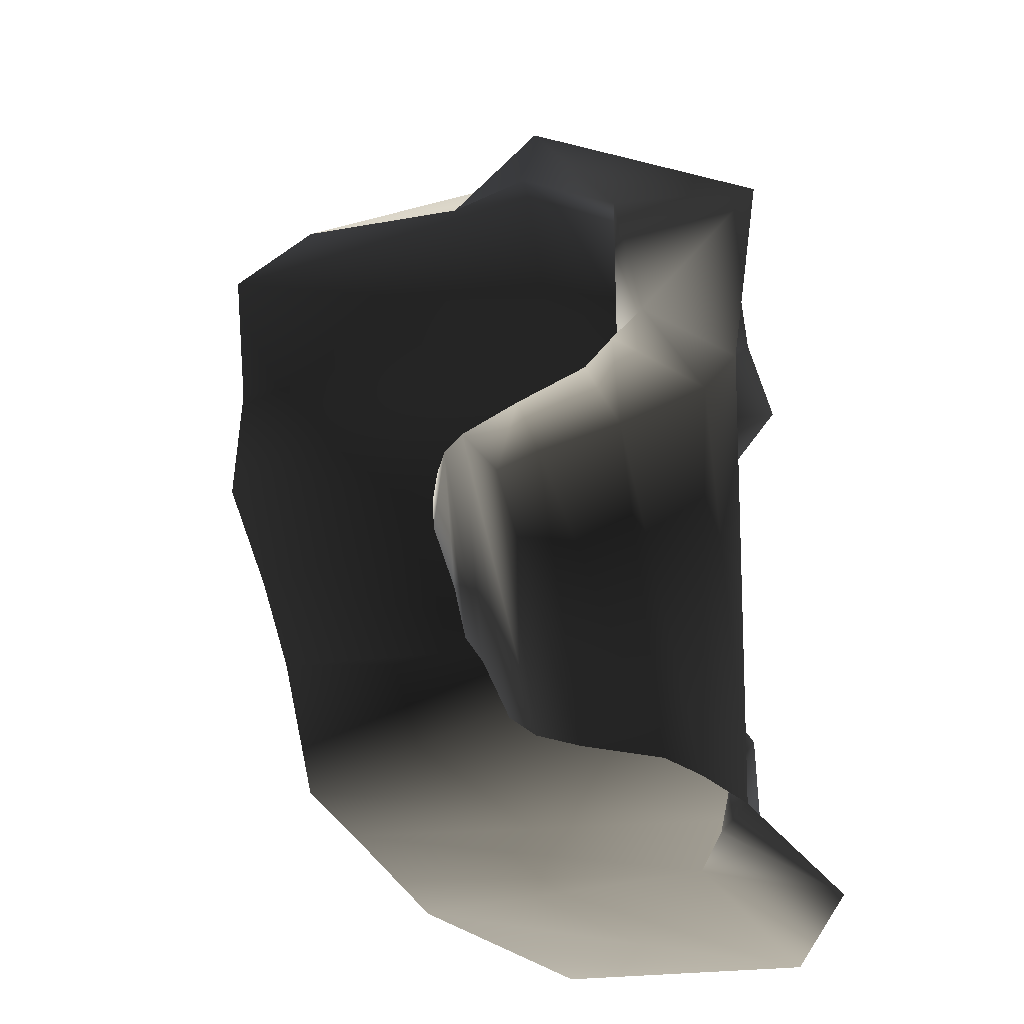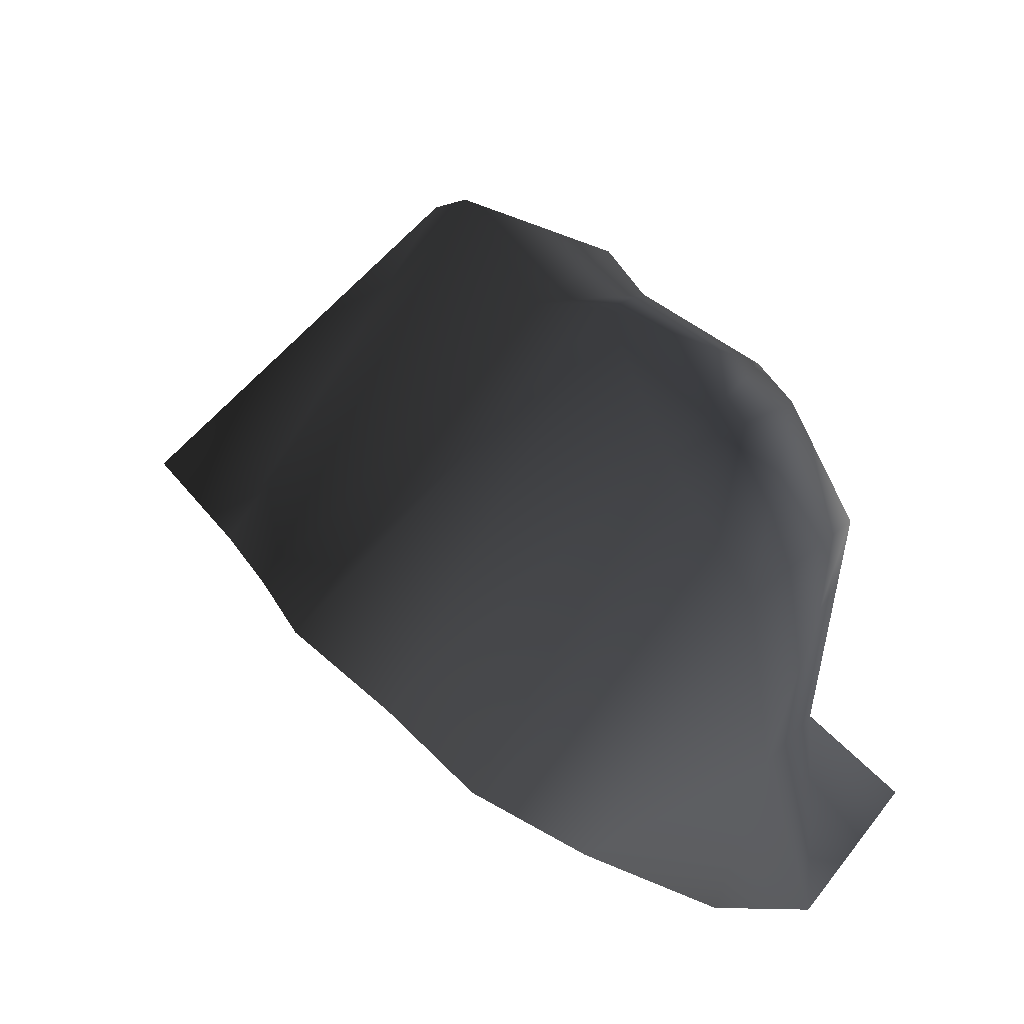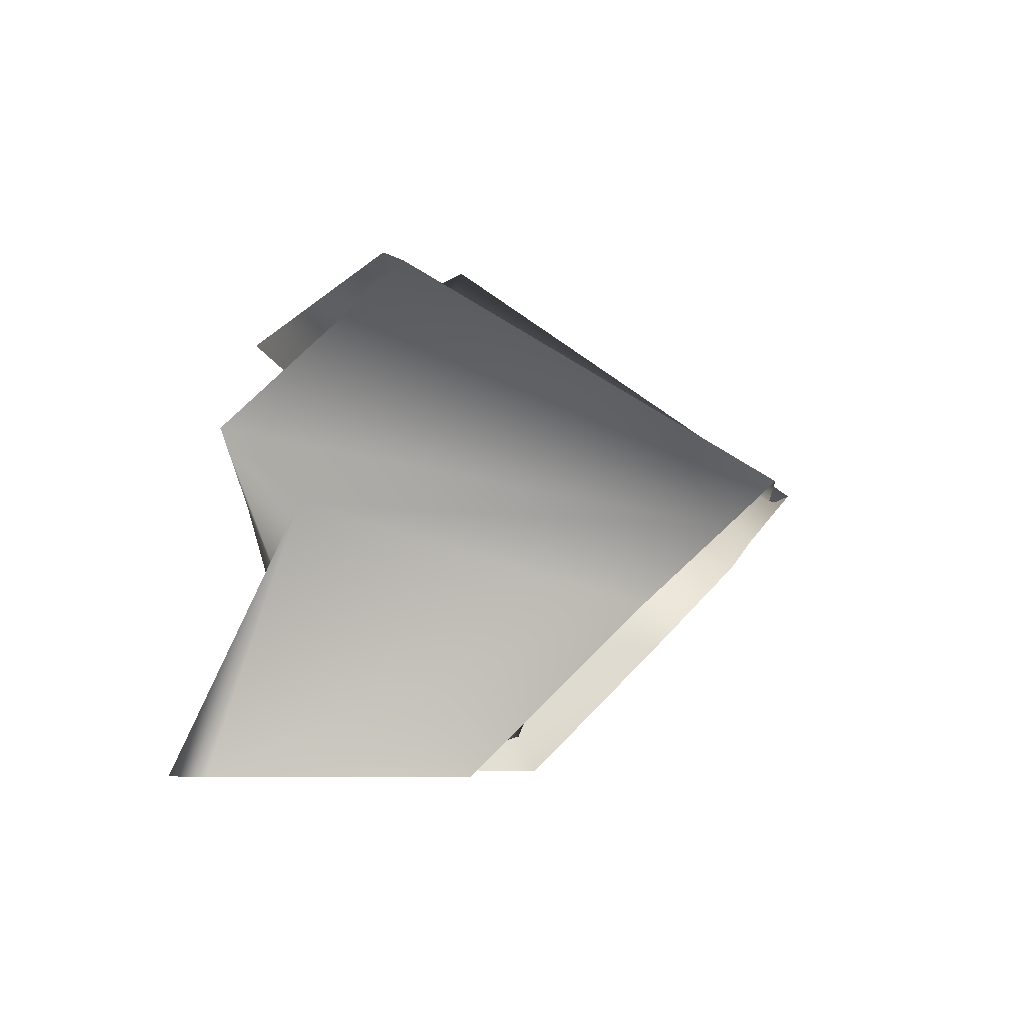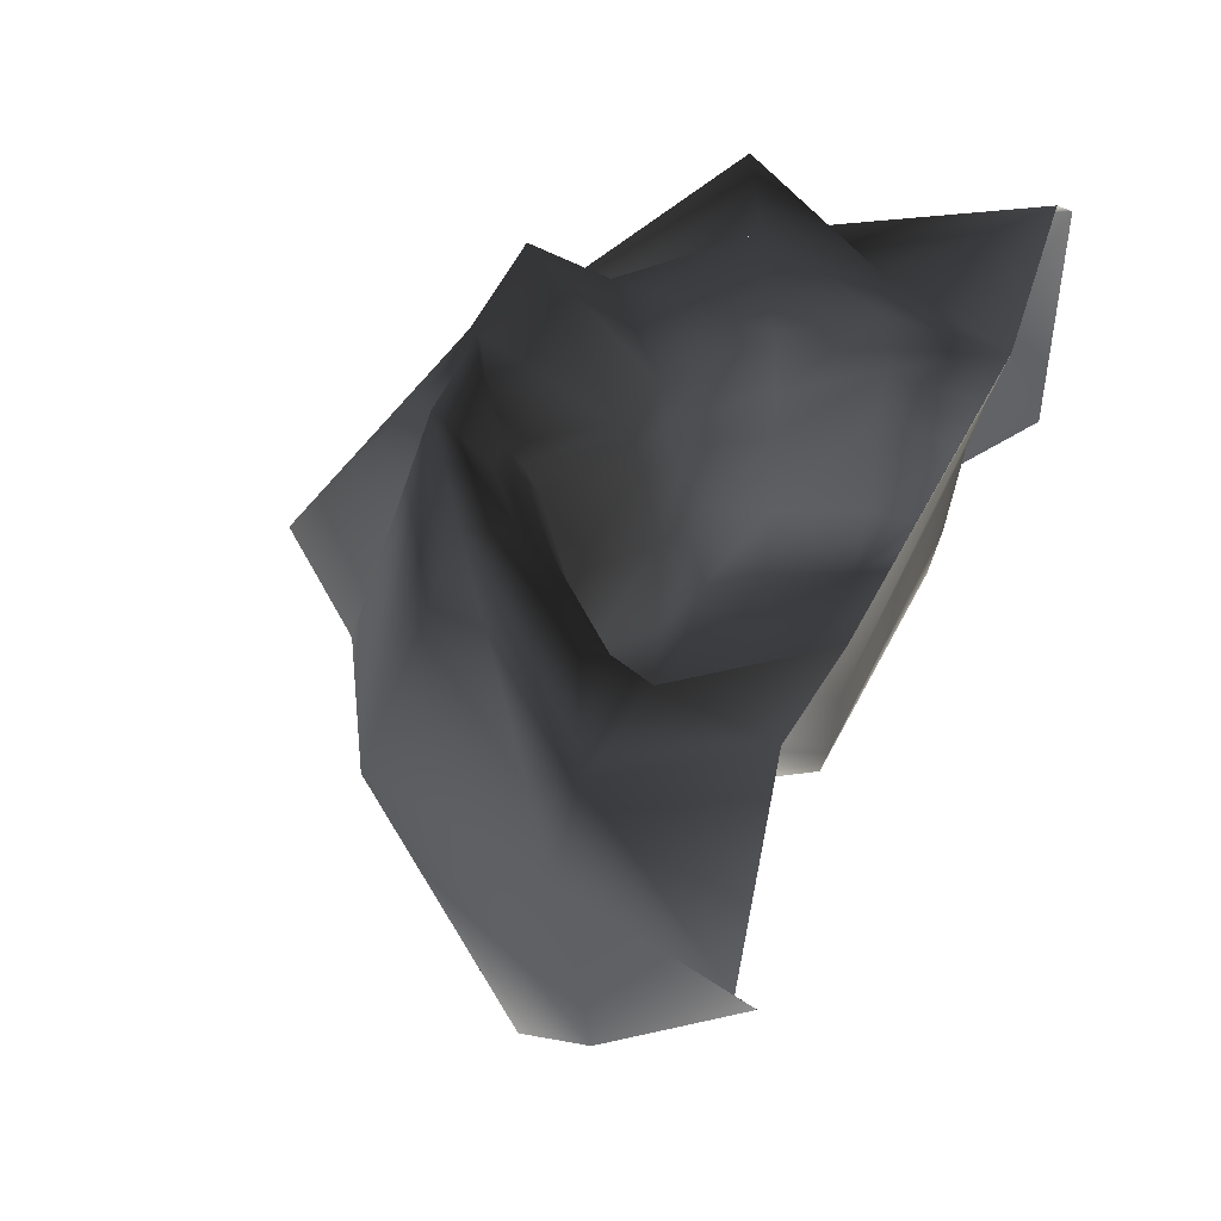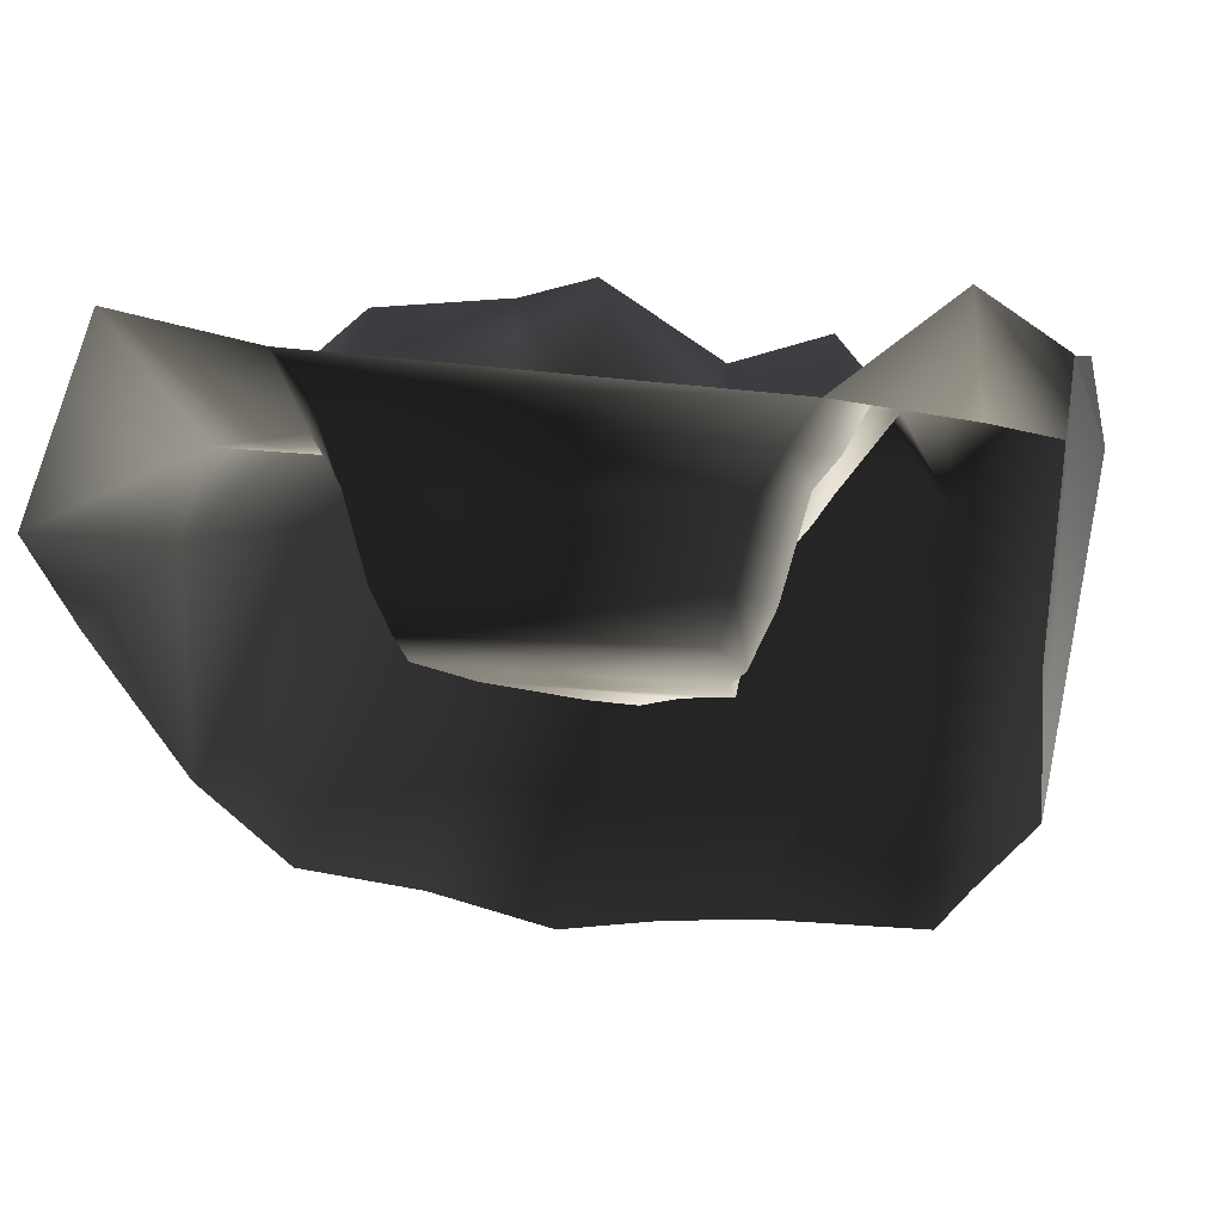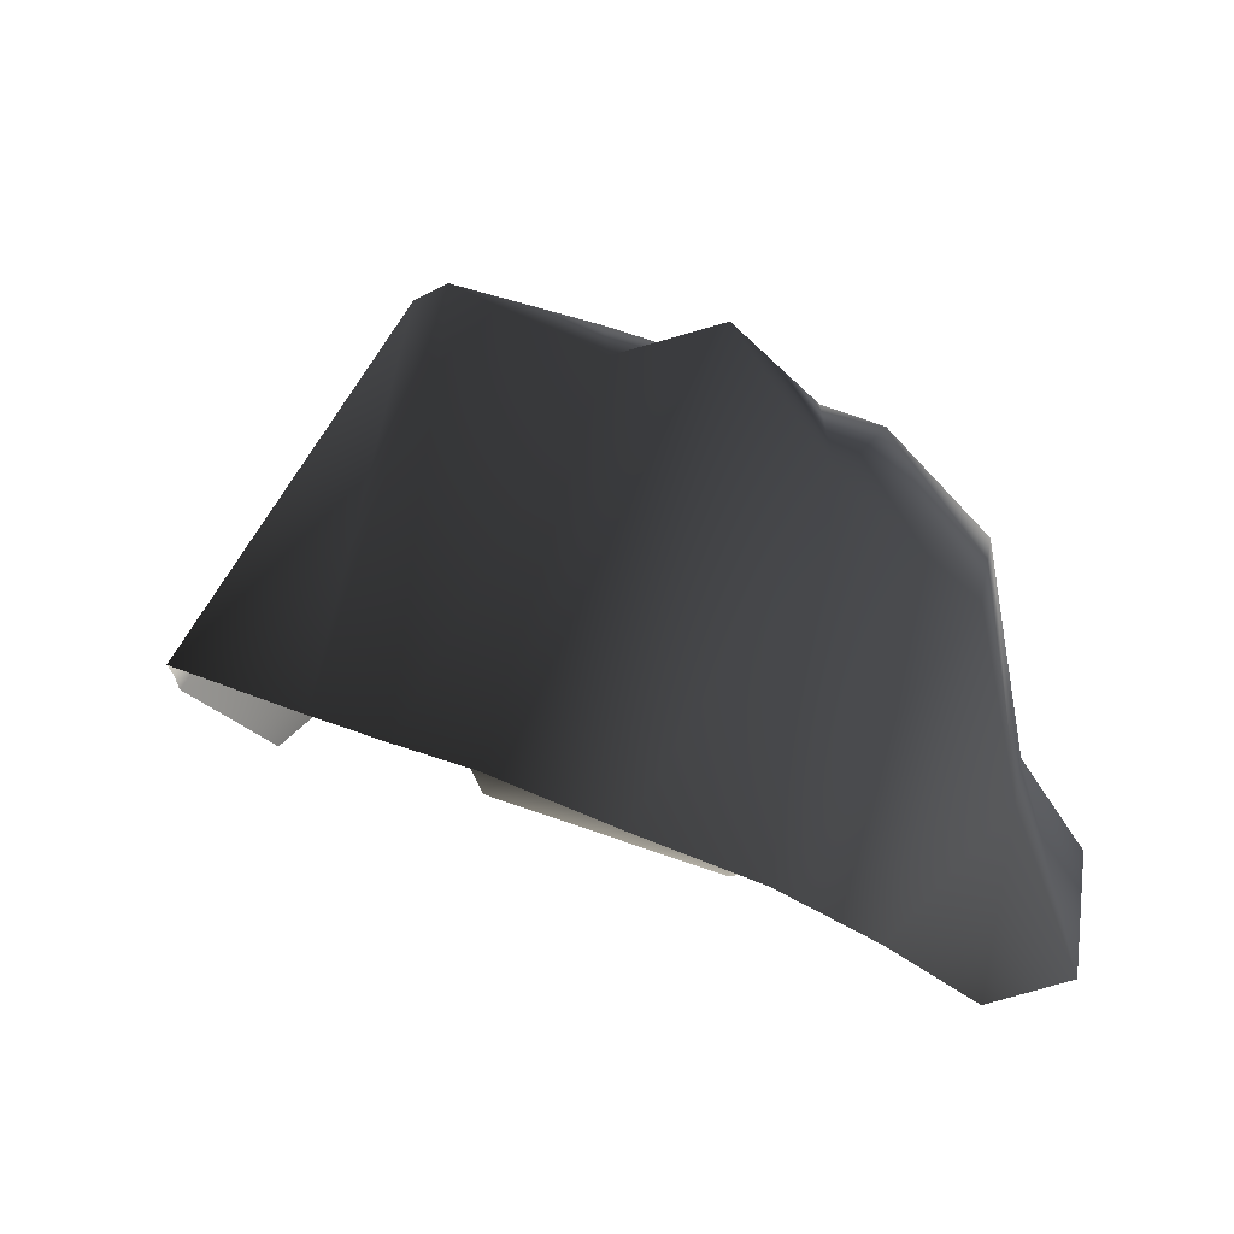
<metadata>
{"format":"obj","ext":"obj","renderer":"f3d","projection":"perspective","resolution":1024,"background":"white","views":[{"elev":-72.2,"azim":-81.9,"up":"+Y"},{"elev":39.3,"azim":-123.8,"up":"+Y"},{"elev":-6.5,"azim":94.7,"up":"+Y"},{"elev":42.1,"azim":-67.3,"up":"+Z"},{"elev":6.3,"azim":15.3,"up":"+Z"},{"elev":29.8,"azim":-147.7,"up":"+Y"}]}
</metadata>
<code>
o 731
v 148 64 74
v 112 52 82
v 104 0 84
v 152 0 120
v 186 102 64
v 178 132 96
v 126 108 96
v 90 88 78
v 83 84 56
v 102 47 63
v 91 5 67
v -76 4 87
v -88 0 100
v -98 62 68
v -152 0 114
v -142 70 62
v -184 0 34
v -156 74 26
v -160 0 0
v -148 64 -64
v -136 154 26
v -124 104 -104
v -76 188 26
v -72 112 -112
v -30 238 26
v -24 128 -128
v 22 212 26
v 20 120 -120
v 108 216 44
v 60 116 -116
v 118 210 34
v 126 116 -116
v 142 96 -96
v 170 64 -64
v 184 0 98
v 176 0 0
v 74 184 104
v 48 136 50
v 84 132 44
v 104 162 74
v 30 188 92
v 10 166 58
v 9 158 52
v 44 128 46
v 77 125 33
v -50 164 118
v -46 134 70
v -20 156 74
v -16 162 126
v -100 130 114
v -72 100 56
v -41 130 60
v -17 150 61
v 67 14 0
v -57 53 -14
v -50 17 0
v 73 11 18
v 70 44 -12
v 56 78 -22
v -41 85 -25
v -50 88 8
v -67 55 11
v -57 12 18
v 82 8 52
v 81 44 11
v 66 78 12
v 53 103 -30
v 31 111 -32
v 8 134 -39
v -10 123 -36
v -26 108 -31
v -31 114 18
v -58 93 33
v -78 55 41
v -65 8 52
v 92 46 51
v 75 82 41
v 61 105 9
v 37 114 5
v 9 141 3
v -11 129 5
v 72 117 26
v -15 141 50
v 9 151 40
v 42 122 34
v -65 96 44
v -35 124 48
v -88 59 54
f 1 2 3
f 1 3 4
f 1 4 5
f 1 5 6
f 1 6 7
f 1 7 2
f 2 7 8
f 2 8 9
f 2 9 10
f 2 10 3
f 3 10 11
f 3 11 12
f 3 12 13
f 13 12 14
f 13 14 15
f 15 14 16
f 15 16 17
f 17 16 18
f 17 18 19
f 19 18 20
f 20 18 21
f 20 21 22
f 22 21 23
f 22 23 24
f 24 23 25
f 24 25 26
f 26 25 27
f 26 27 28
f 28 27 29
f 28 29 30
f 30 29 31
f 30 31 32
f 32 31 6
f 32 6 33
f 33 6 5
f 33 5 34
f 34 5 35
f 34 35 36
f 5 4 35
f 37 38 39
f 37 39 40
f 37 40 29
f 37 29 27
f 37 27 41
f 37 41 38
f 38 41 42
f 38 42 43
f 38 43 44
f 38 44 39
f 39 44 45
f 39 45 8
f 39 8 40
f 40 8 7
f 40 7 31
f 40 31 29
f 46 47 48
f 46 48 49
f 46 49 23
f 46 23 21
f 46 21 50
f 46 50 47
f 47 50 51
f 47 51 52
f 47 52 53
f 47 53 48
f 48 53 42
f 48 42 49
f 49 42 41
f 49 41 25
f 49 25 23
f 25 41 27
f 31 7 6
f 16 14 51
f 16 51 50
f 16 50 18
f 18 50 21
f 54 55 56
f 54 56 57
f 54 57 58
f 54 58 55
f 55 58 59
f 55 59 60
f 55 60 61
f 55 61 62
f 55 62 56
f 56 62 63
f 56 63 57
f 57 63 64
f 57 64 65
f 57 65 58
f 58 65 59
f 59 65 66
f 59 66 67
f 59 67 60
f 60 67 68
f 60 68 69
f 60 69 70
f 60 70 71
f 60 71 61
f 61 71 72
f 61 72 73
f 61 73 74
f 61 74 62
f 62 74 63
f 63 74 75
f 63 75 64
f 64 75 11
f 64 11 76
f 64 76 65
f 65 76 66
f 66 76 77
f 66 77 78
f 66 78 67
f 67 78 68
f 68 78 79
f 68 79 69
f 69 79 80
f 69 80 70
f 70 80 81
f 70 81 72
f 70 72 71
f 45 9 8
f 9 45 82
f 9 82 77
f 9 77 10
f 10 77 76
f 10 76 11
f 53 43 42
f 43 53 83
f 43 83 84
f 43 84 44
f 44 84 85
f 44 85 45
f 45 85 82
f 82 85 79
f 82 79 78
f 82 78 77
f 51 86 52
f 52 86 87
f 52 87 83
f 52 83 53
f 14 88 86
f 14 86 51
f 12 88 14
f 88 12 75
f 88 75 74
f 88 74 73
f 88 73 86
f 86 73 87
f 87 73 72
f 87 72 81
f 87 81 83
f 83 81 84
f 84 81 80
f 84 80 85
f 85 80 79
f 75 12 11

</code>
